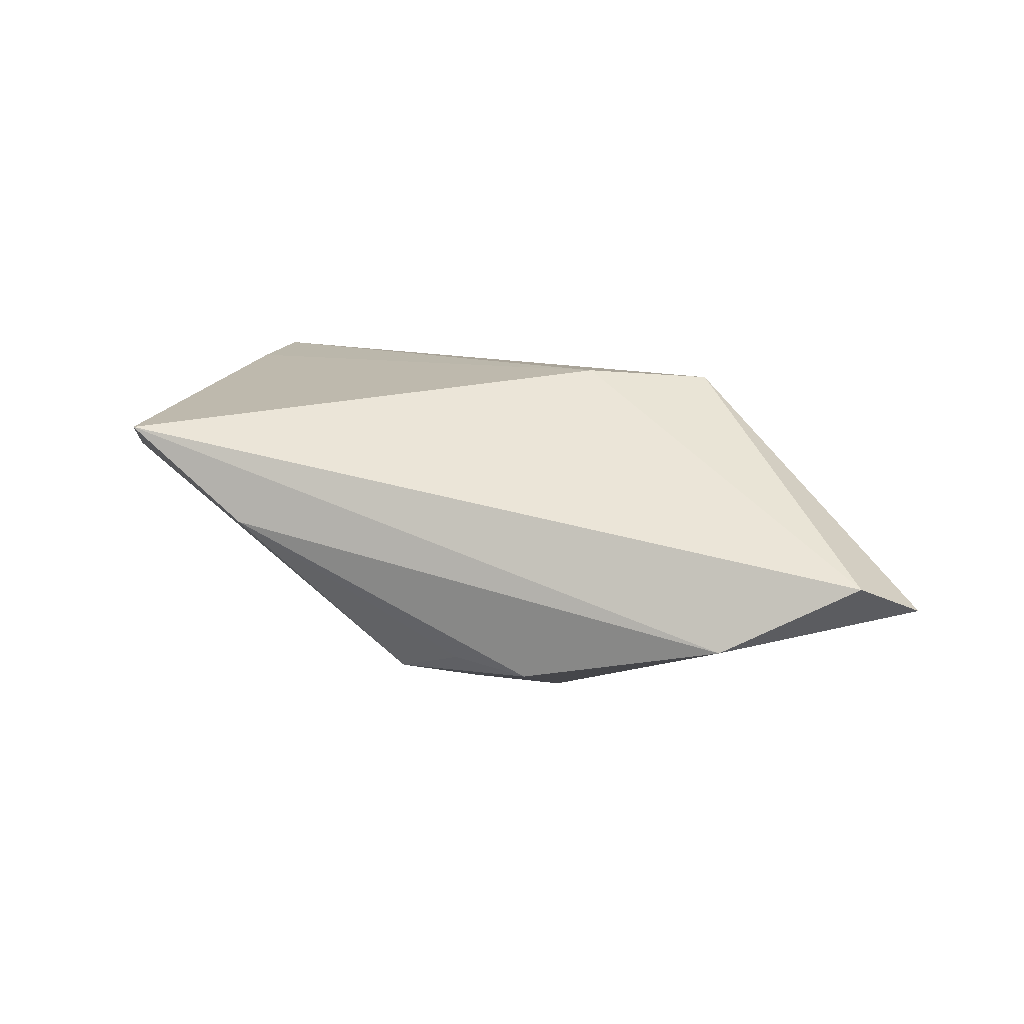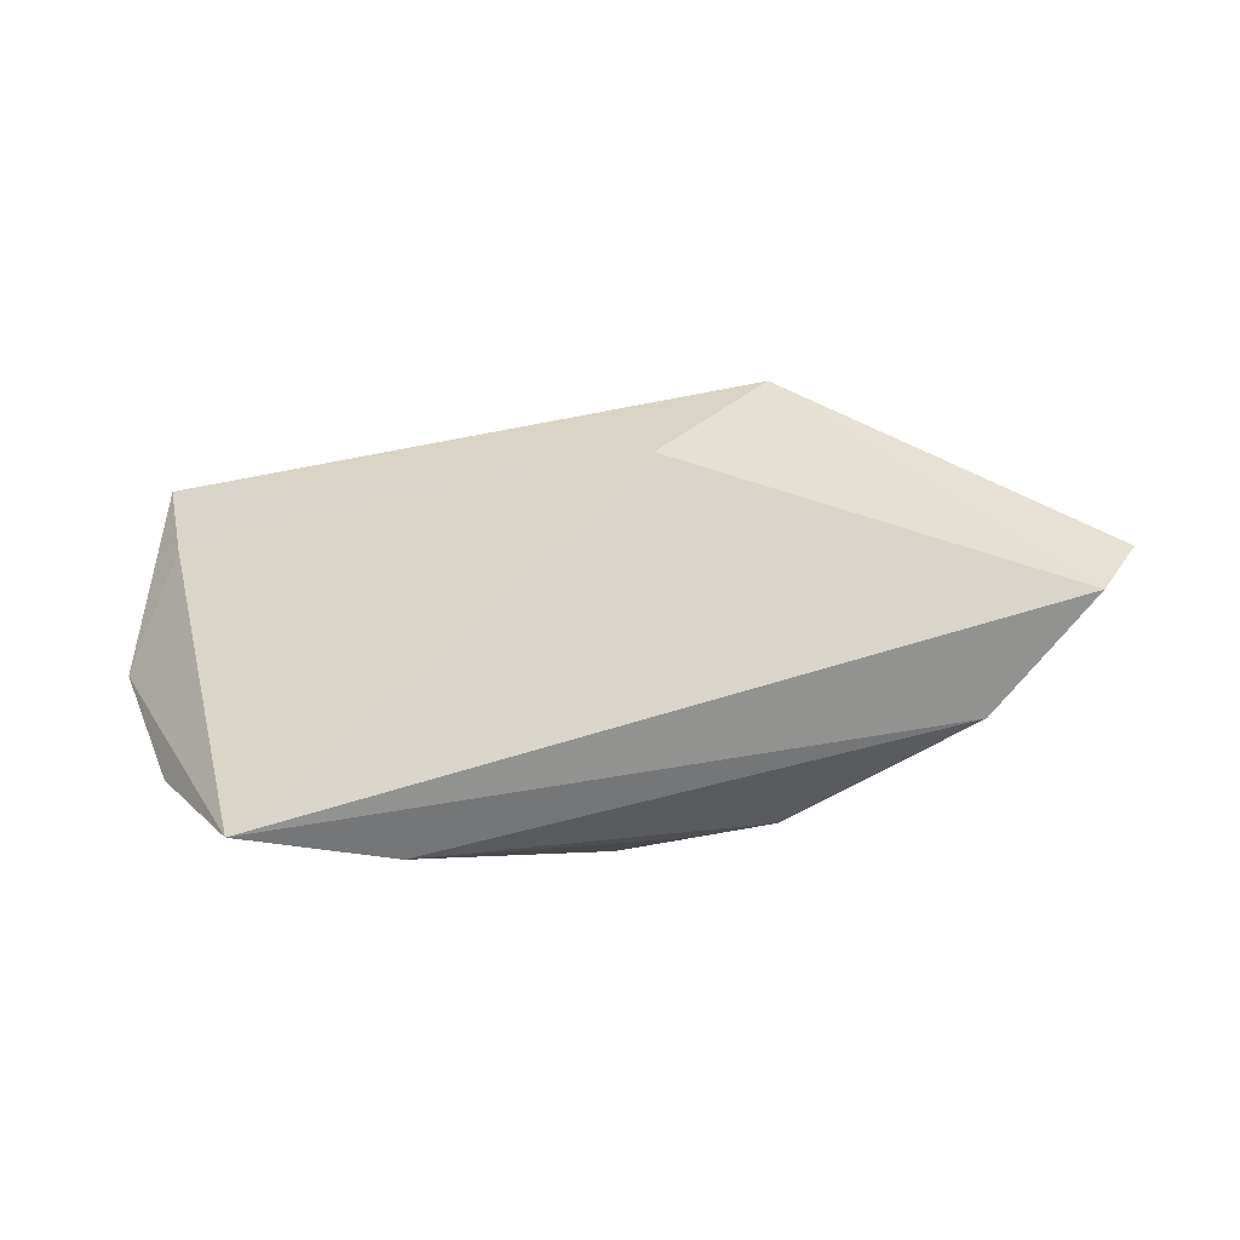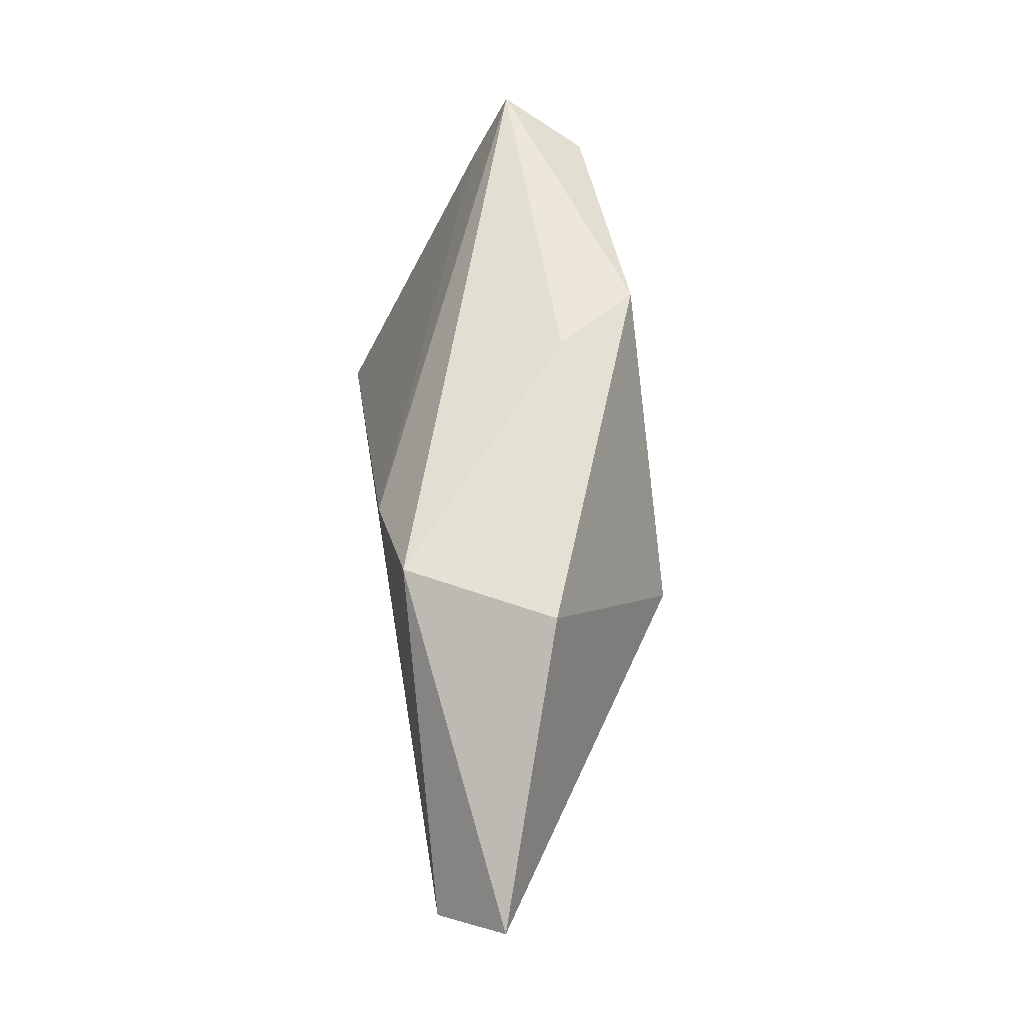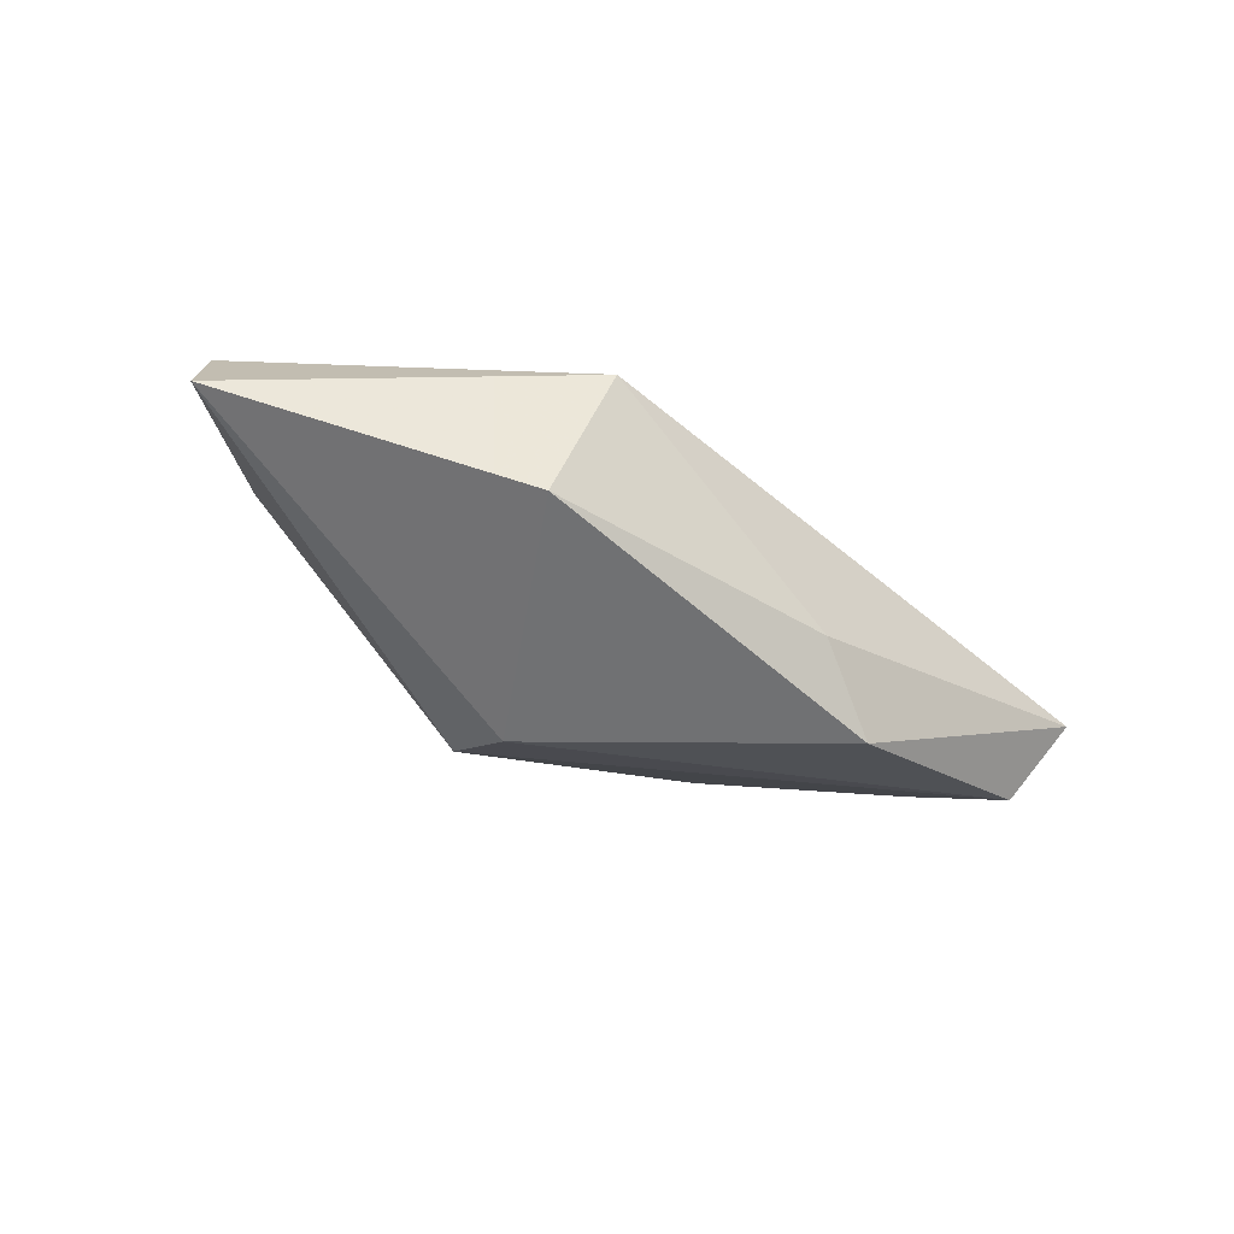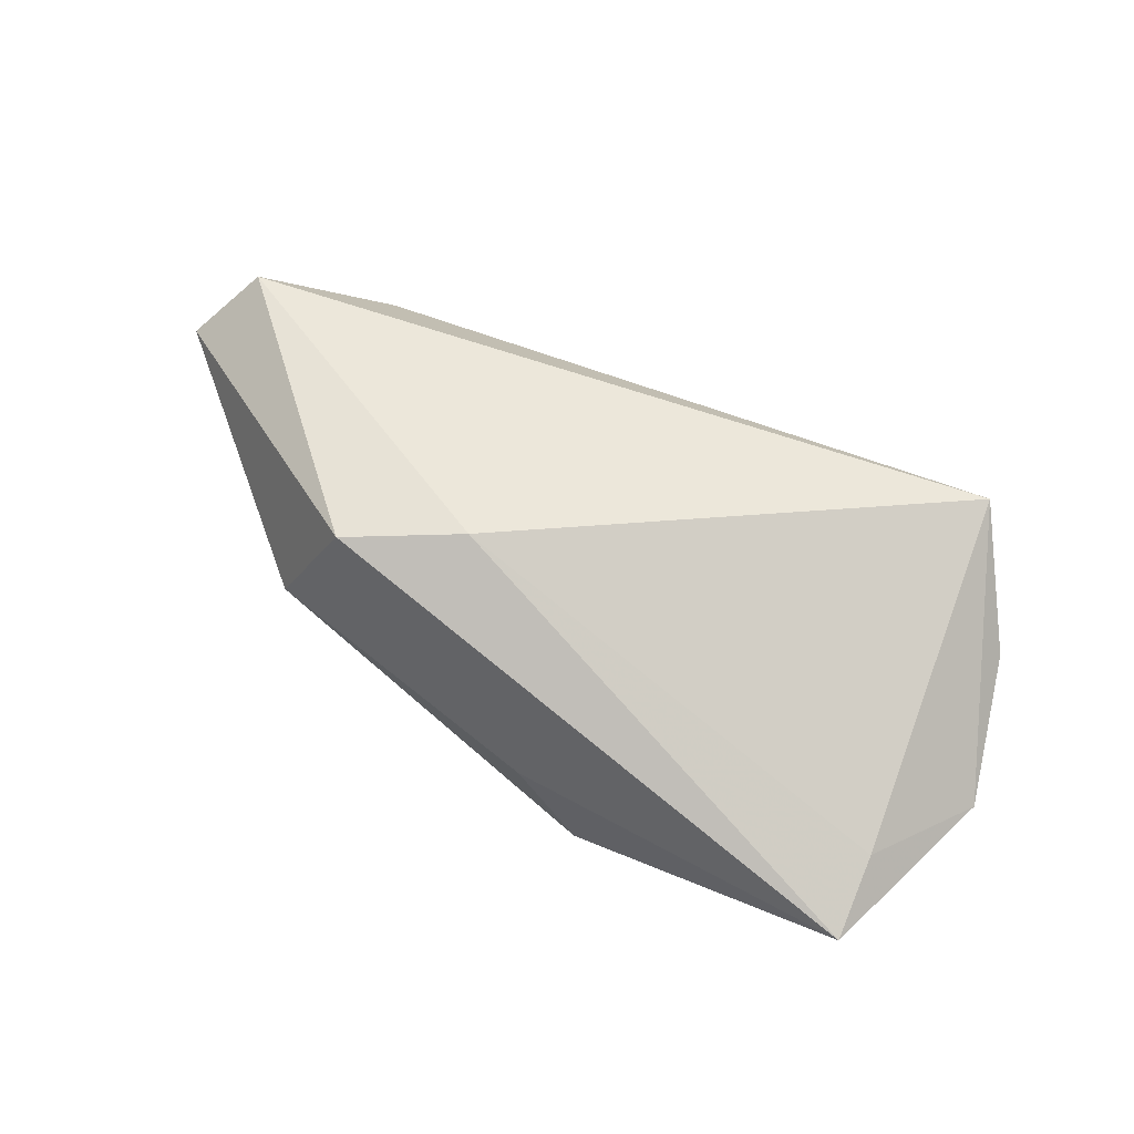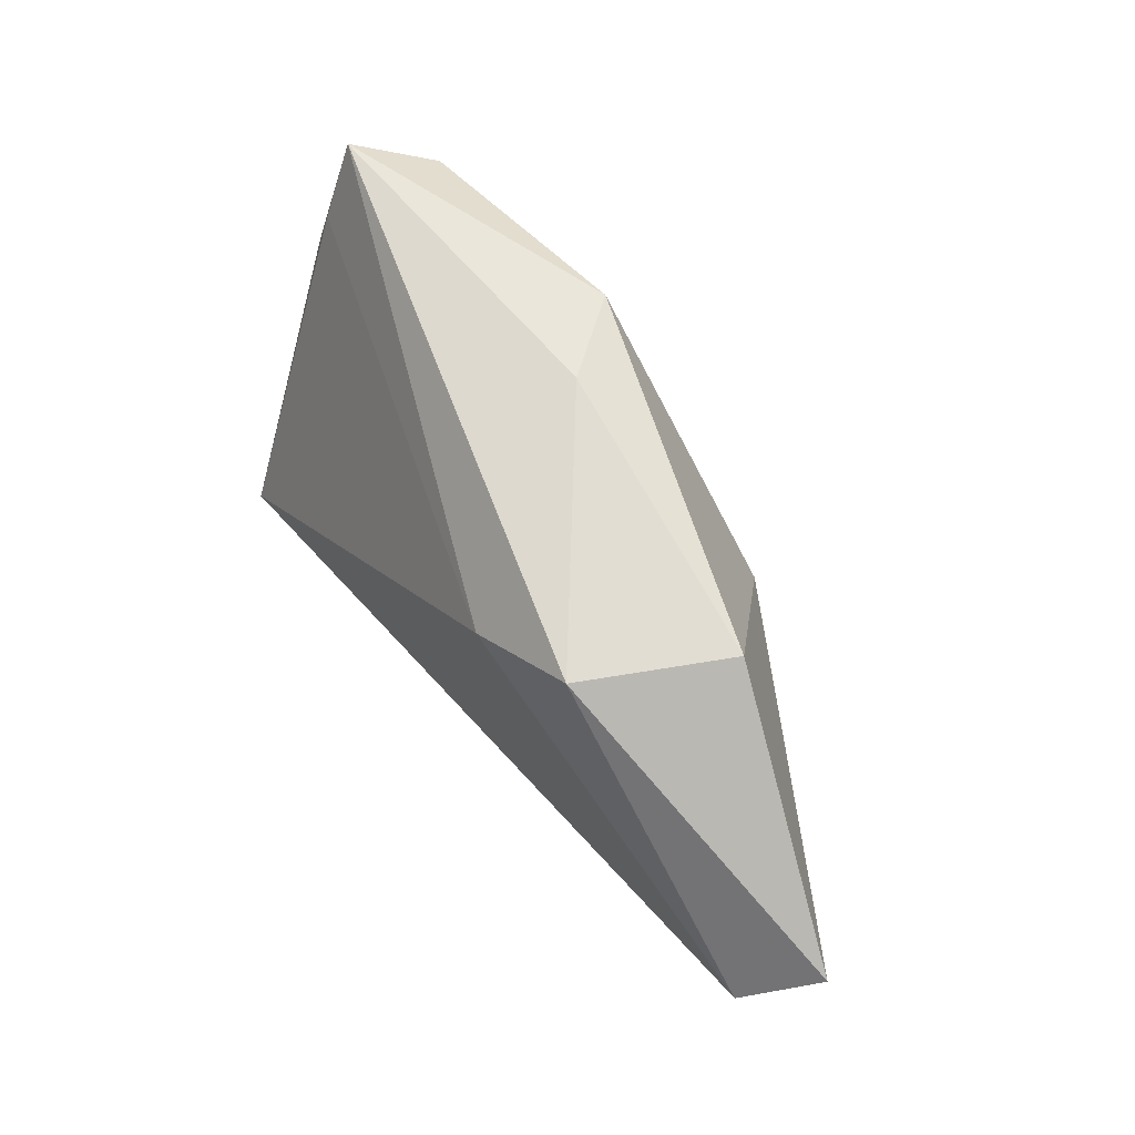
<metadata>
{"format":"obj","ext":"obj","renderer":"f3d","projection":"perspective","resolution":1024,"background":"white","views":[{"elev":45.6,"azim":25.4,"up":"+Z"},{"elev":73.4,"azim":-8.4,"up":"+Z"},{"elev":55.8,"azim":80.7,"up":"+Y"},{"elev":-22.5,"azim":135.8,"up":"+Z"},{"elev":53.3,"azim":-150.3,"up":"+Z"},{"elev":60.8,"azim":50.5,"up":"+Y"}]}
</metadata>
<code>
v -0.04157 -0.02281 0.01643
v -1.246e-05 -0.02552 -0.009423
v -0.04926 0.002732 -0.009029
v 0.04272 -0.02018 0.009082
v -0.04199 0.0216 -0.01844
v -0.04601 0.0002903 -0.009223
v 0.02441 0.02082 0.01561
v 0.008828 -0.0266 -0.002067
v 0.03423 0.02073 -0.001721
v -0.04767 0.02688 -0.008819
v -0.00335 0.02588 -0.008819
v 0.01877 -0.0266 -0.0009651
v -0.02348 -0.0266 0.009485
v 0.06329 -0.002774 0.009296
v -0.04684 0.01743 -0.003889
v 0.01015 0.01357 0.01726
v -0.04986 -0.01219 0.002517
v 0.009612 -0.02279 -0.009535
v 0.01899 -0.00309 -0.0195
v -0.04613 -0.01638 0.006127
v 0.01783 -0.01308 -0.01793
v -0.01084 0.02496 -0.0195
v -0.05462 0.003478 -0.006829
v 0.05676 -0.009483 0.01694
v -0.02001 -0.01106 -0.01357
v -0.03835 0.008374 -0.01576
v -0.02865 -0.01381 -0.008563
f 17 1 23
f 10 16 7
f 9 7 14
f 23 10 5
f 5 10 22
f 19 9 14
f 22 9 19
f 19 5 22
f 14 7 24
f 7 16 24
f 24 4 14
f 24 16 1
f 1 4 24
f 27 17 23
f 1 17 20
f 20 27 2
f 17 27 20
f 23 1 15
f 15 10 23
f 1 16 15
f 16 10 15
f 7 9 11
f 11 9 22
f 11 10 7
f 22 10 11
f 14 4 21
f 21 19 14
f 4 12 21
f 5 19 21
f 6 27 23
f 2 12 8
f 13 4 1
f 13 12 4
f 13 8 12
f 2 8 13
f 1 20 13
f 13 20 2
f 18 12 2
f 2 21 18
f 18 21 12
f 2 27 25
f 25 21 2
f 5 21 25
f 27 6 25
f 23 5 3
f 3 6 23
f 5 25 26
f 26 25 6
f 26 3 5
f 6 3 26

</code>
